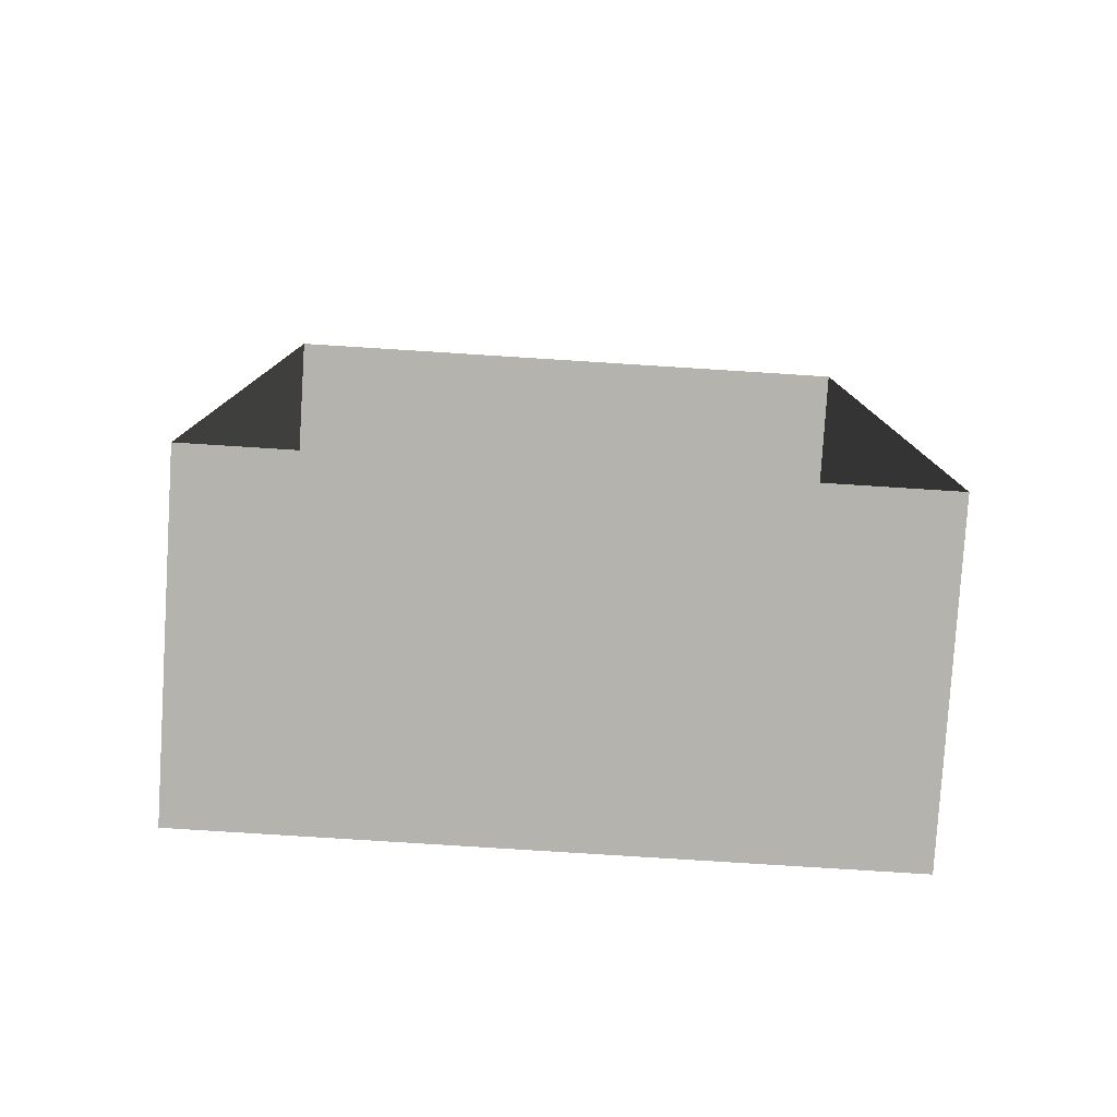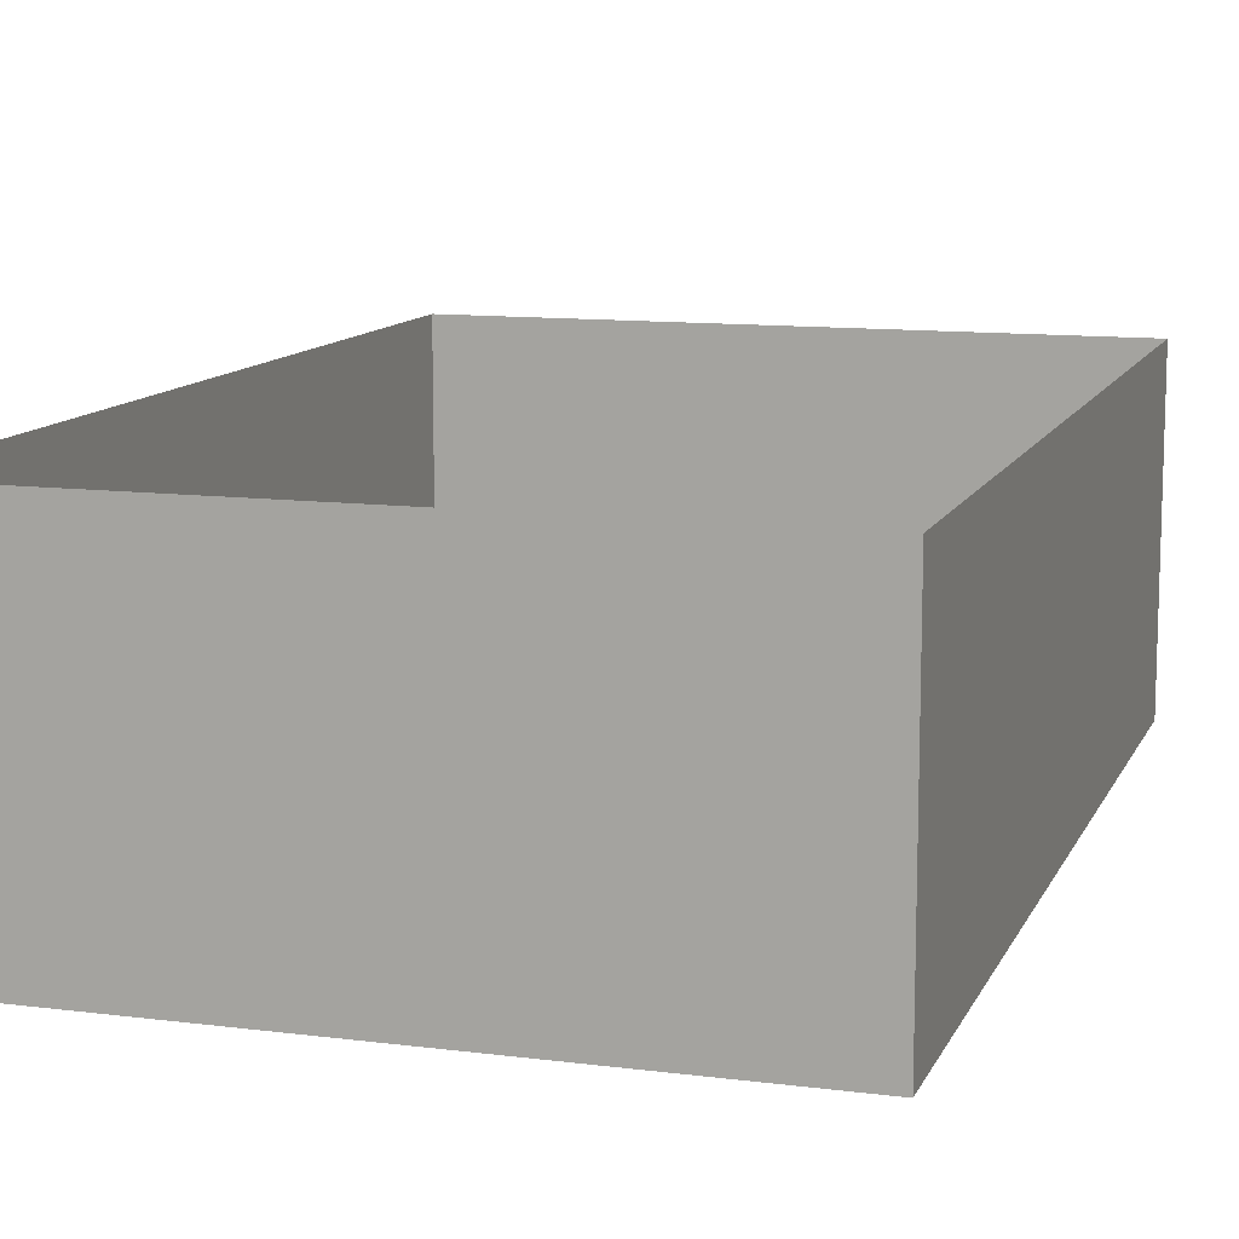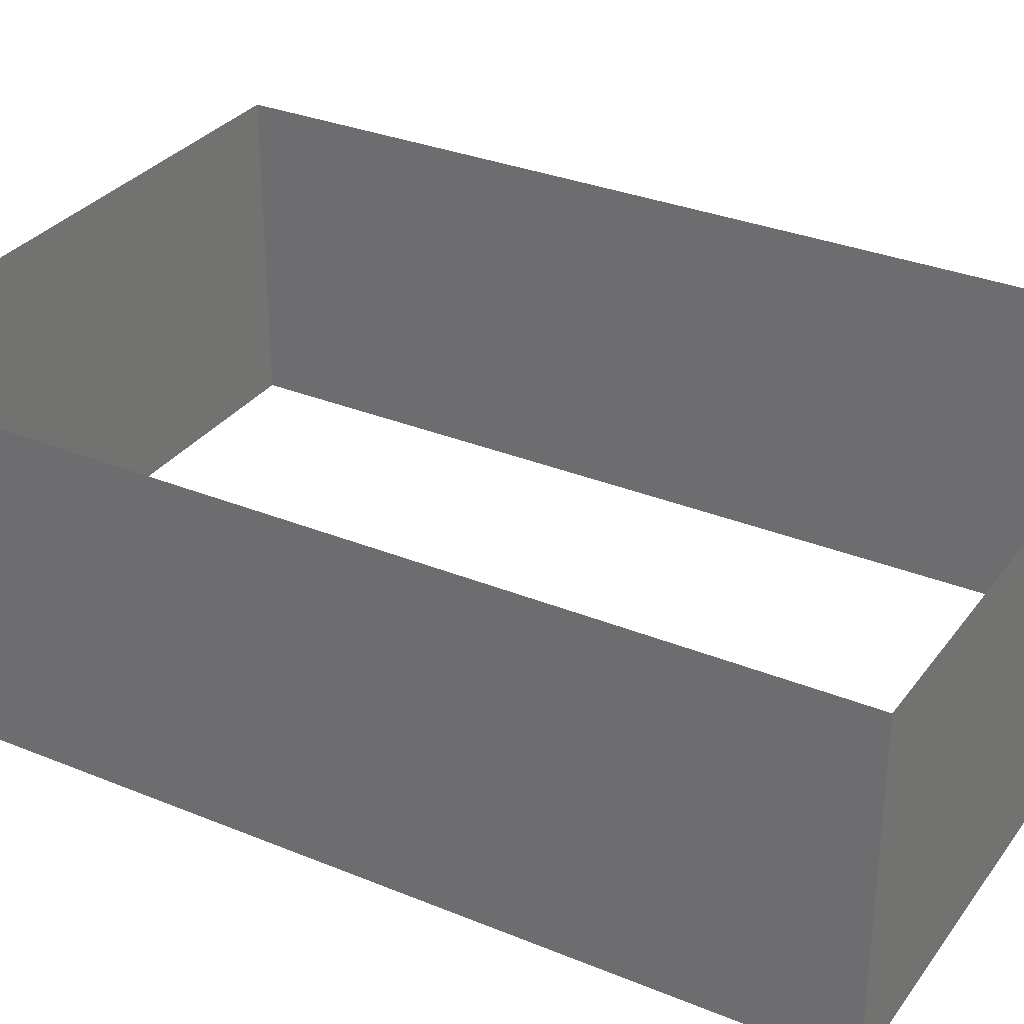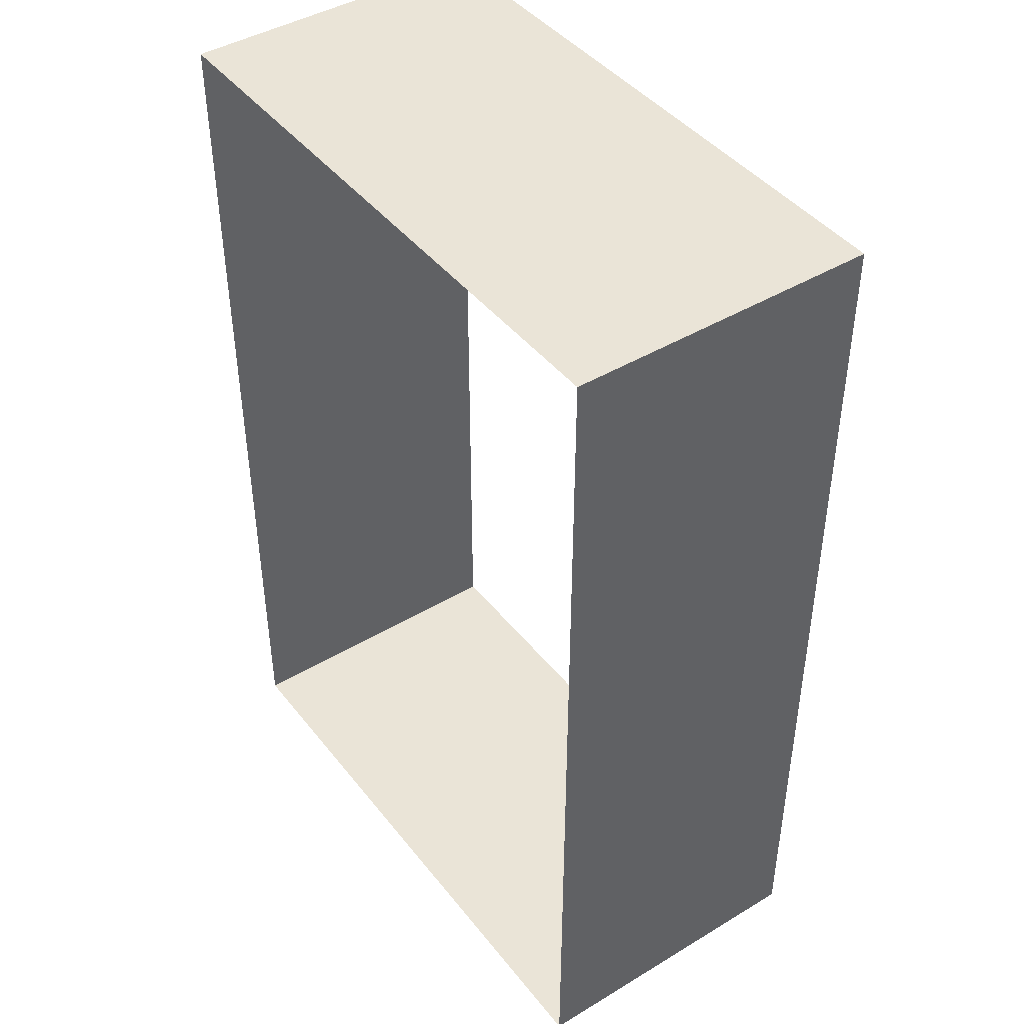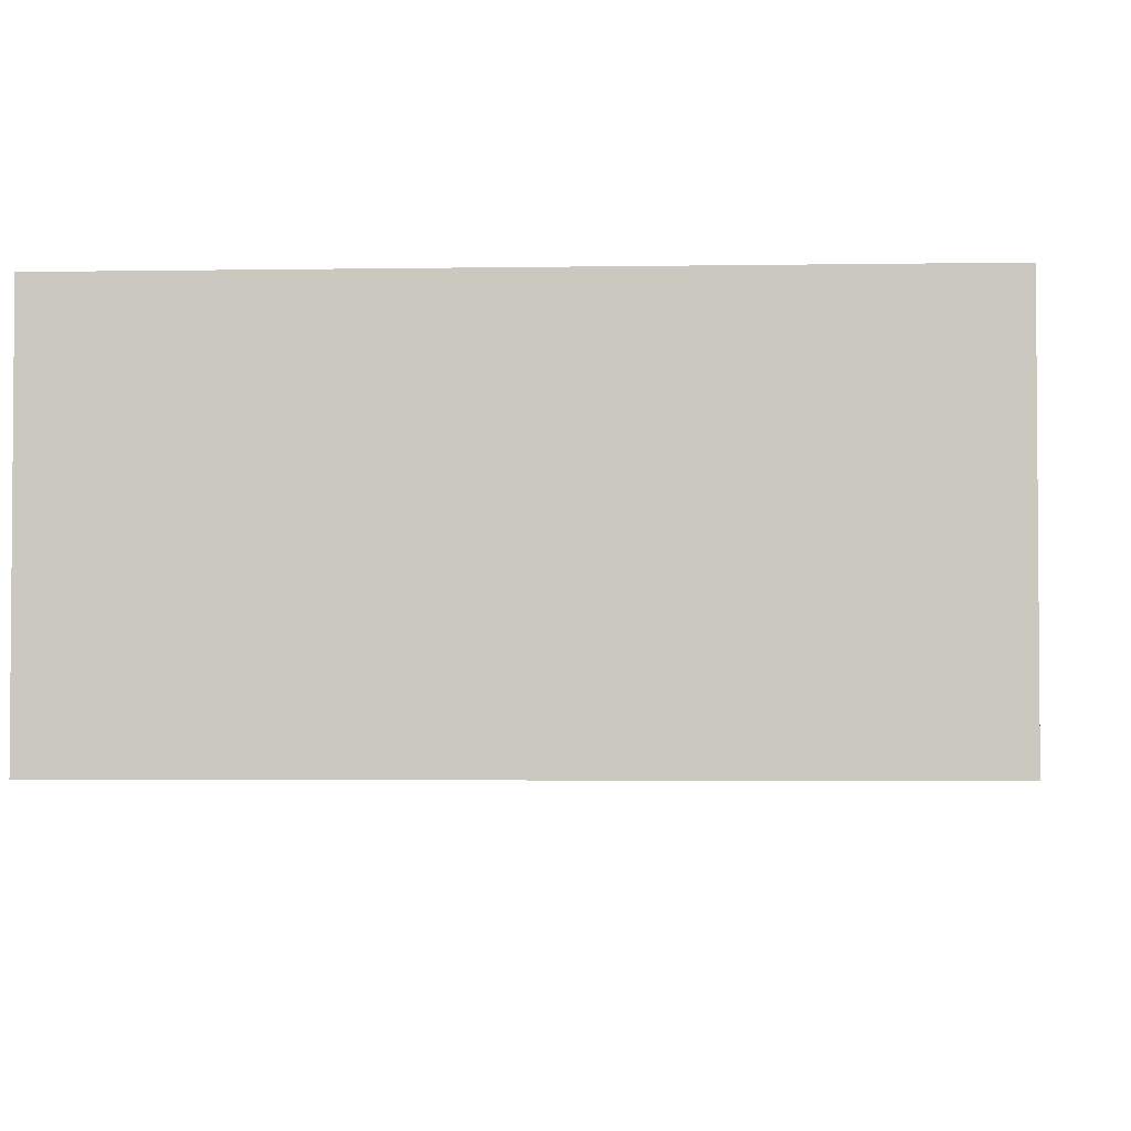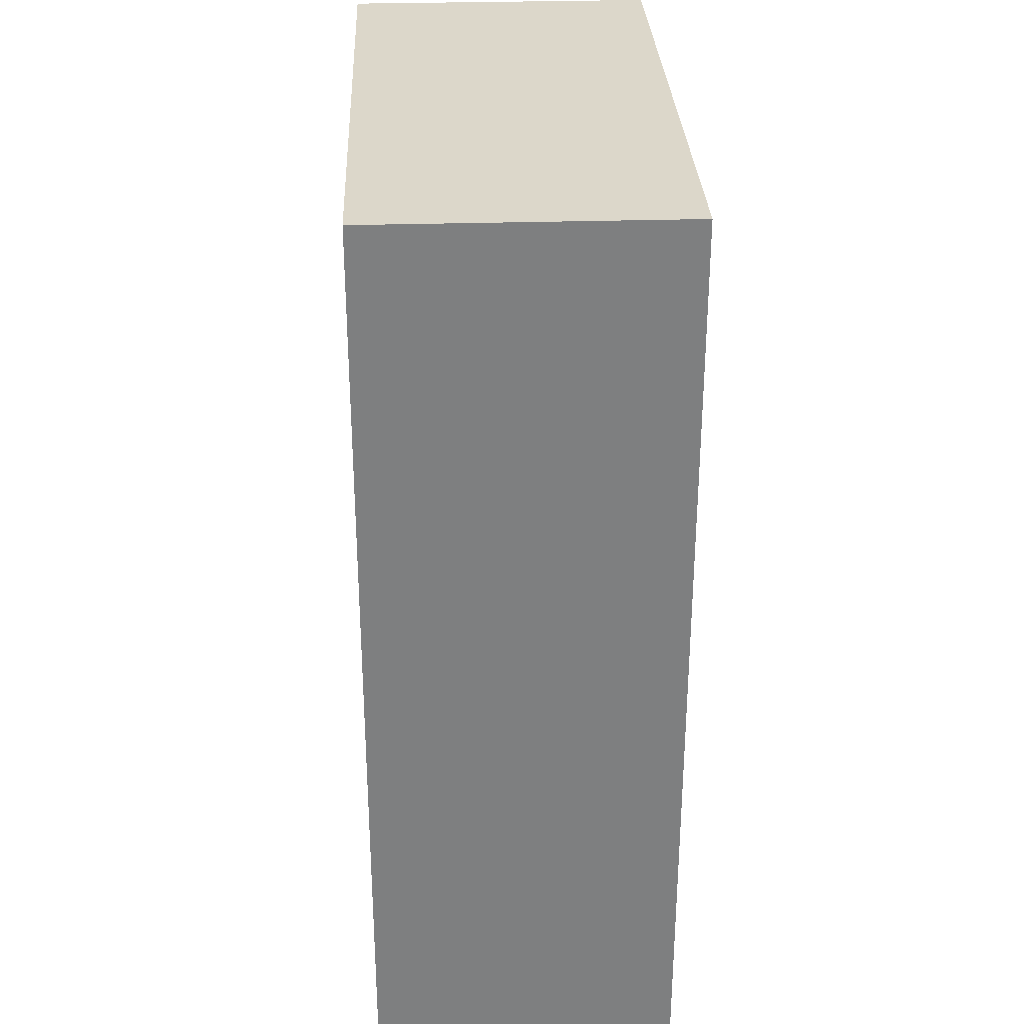
<metadata>
{"format":"obj","ext":"obj","renderer":"f3d","projection":"perspective","resolution":1024,"background":"white","views":[{"elev":-79.9,"azim":-3.6,"up":"+Y"},{"elev":11.5,"azim":17.2,"up":"+Z"},{"elev":31.6,"azim":120.1,"up":"+Z"},{"elev":43.6,"azim":54.7,"up":"+Y"},{"elev":-3.2,"azim":3.4,"up":"+Z"},{"elev":30.6,"azim":87.5,"up":"+Y"}]}
</metadata>
<code>
g pb_Mesh380718
v -6 3 0
v -6 3 -1
v -6 0 -1
v -6 0 0
v -4 3 -1
v -4 3 0
v -4 0 0
v -4 0 -1
v -4 3 -1
v -6 3 -1
v -6 3 0
v -4 3 0
v -4 0 0
v -6 0 0
v -6 0 -1
v -4 0 -1
v -6 0 0
v -4 0 0
v -6 0 0
v -4 0 0
v -4 0 0
v -6 0 0
g pb_Mesh380718_0
f 3 2 1
f 4 3 1
f 7 6 5
f 8 7 5
f 11 10 9
f 12 11 9
f 15 14 13
f 16 15 13
f 19 18 17
f 22 21 20

</code>
